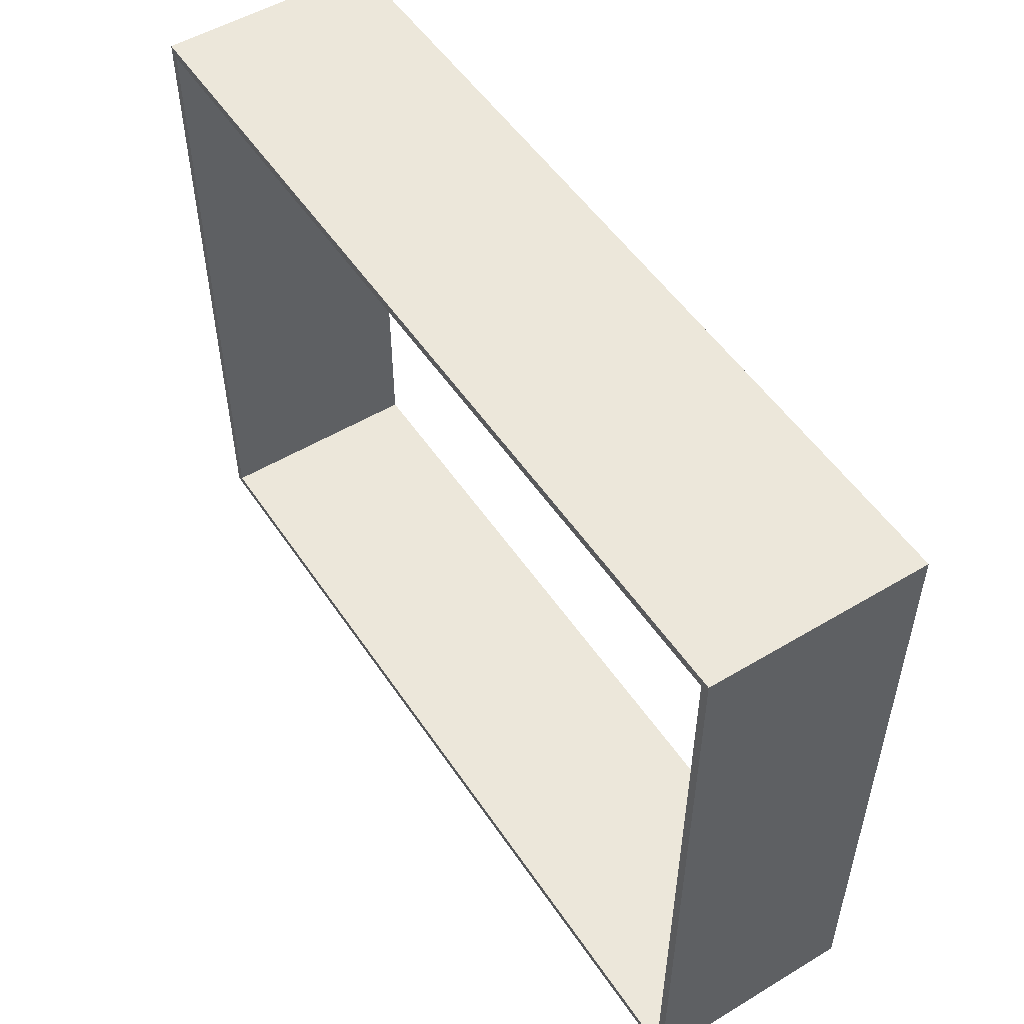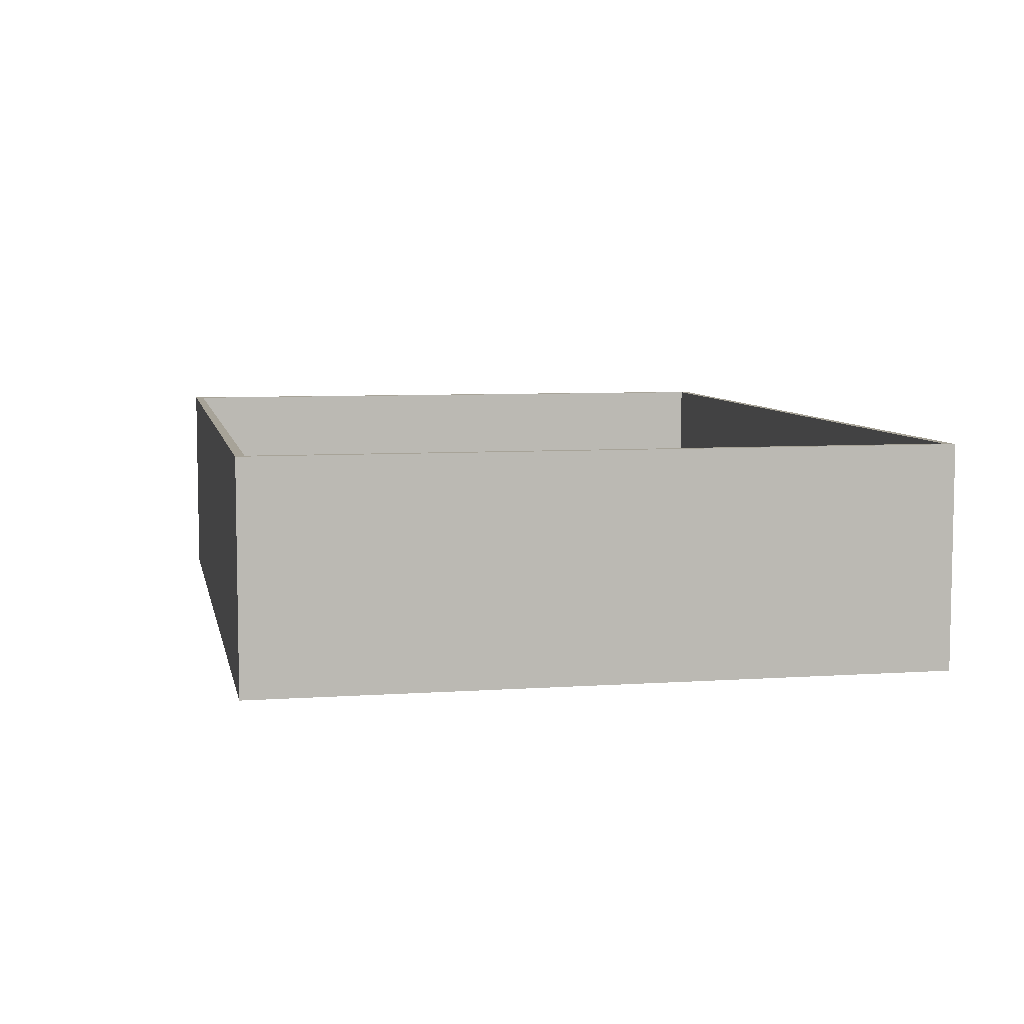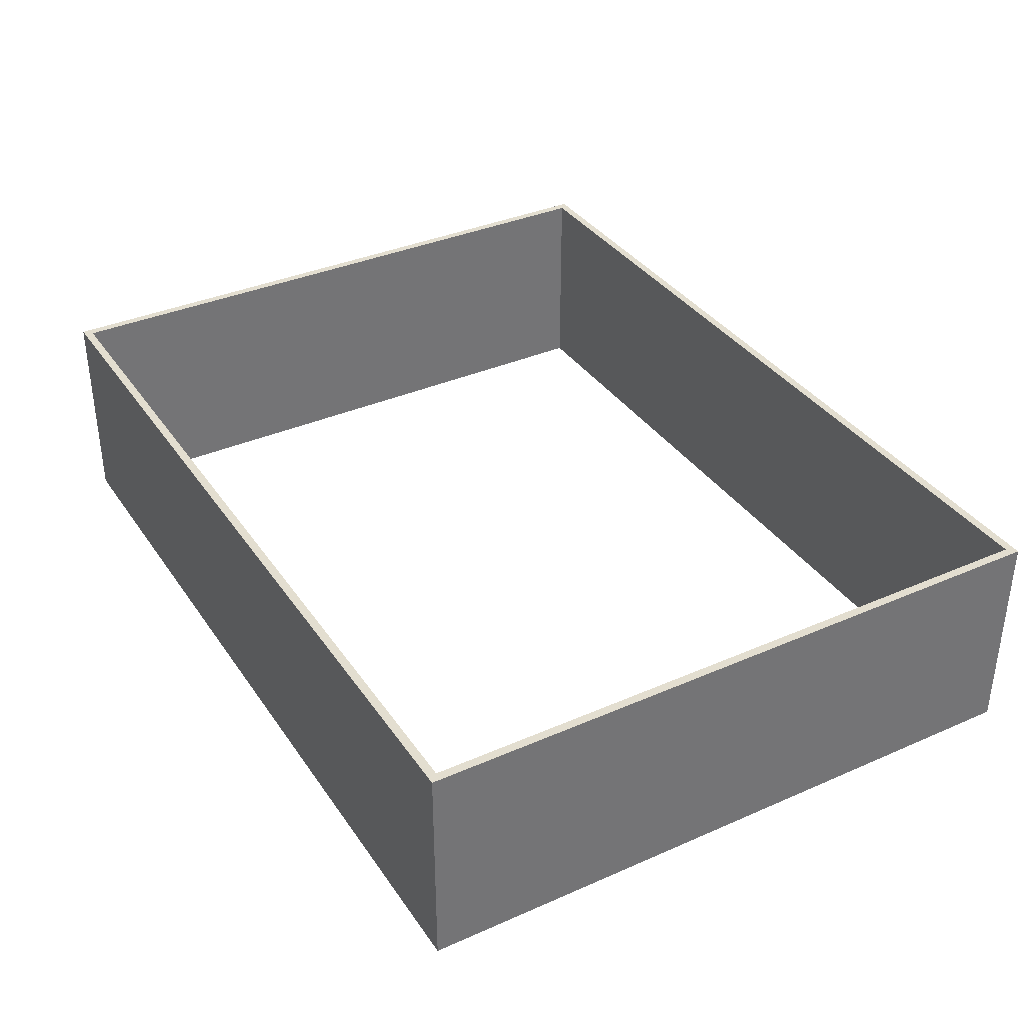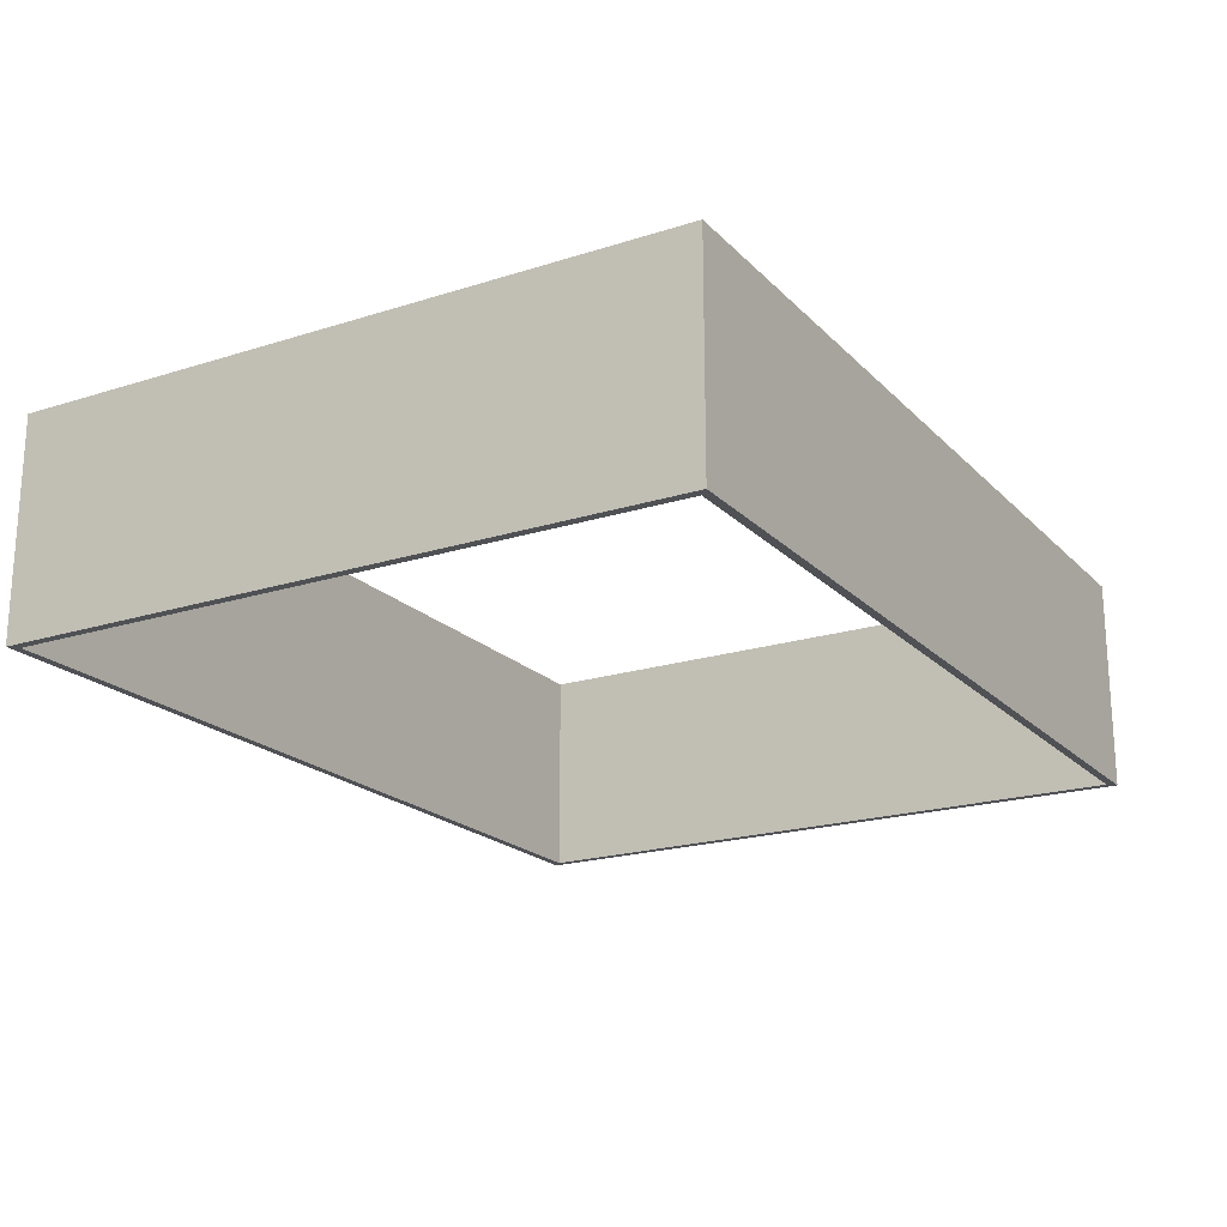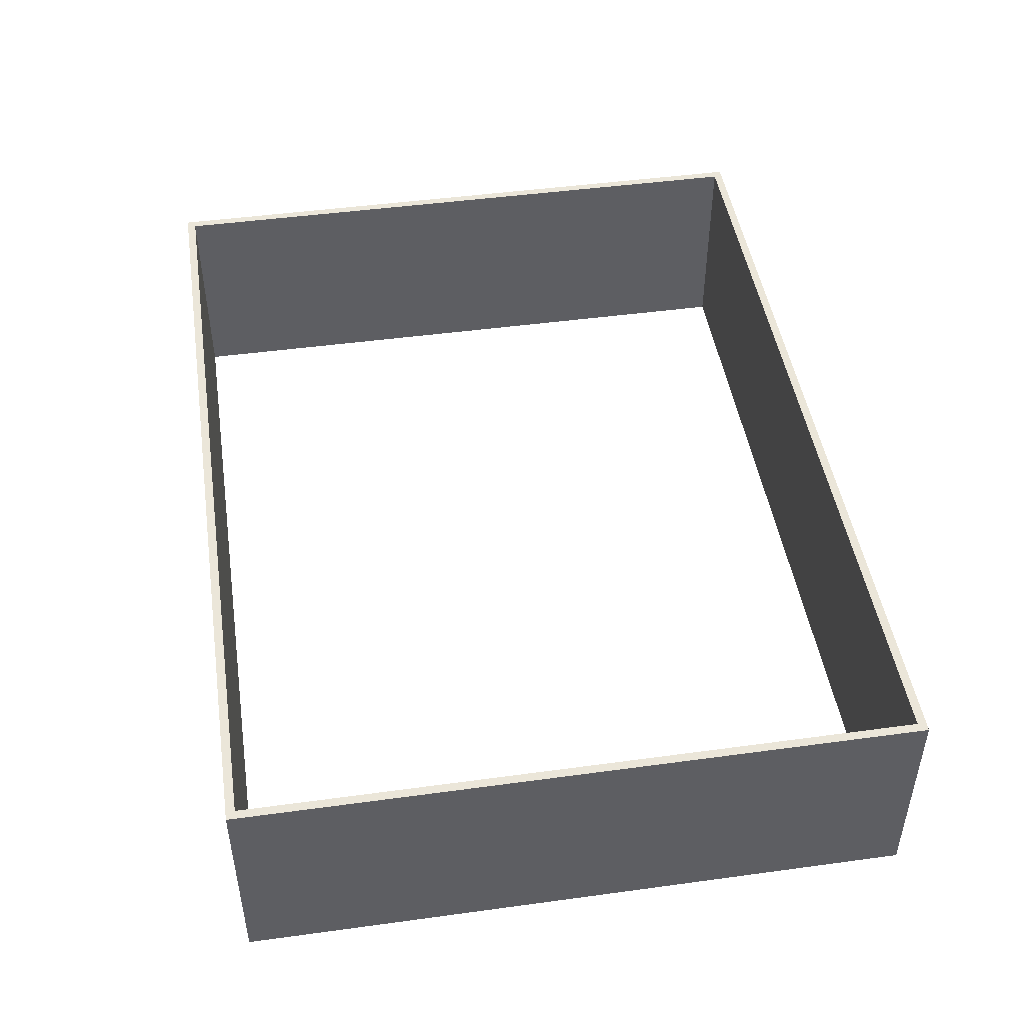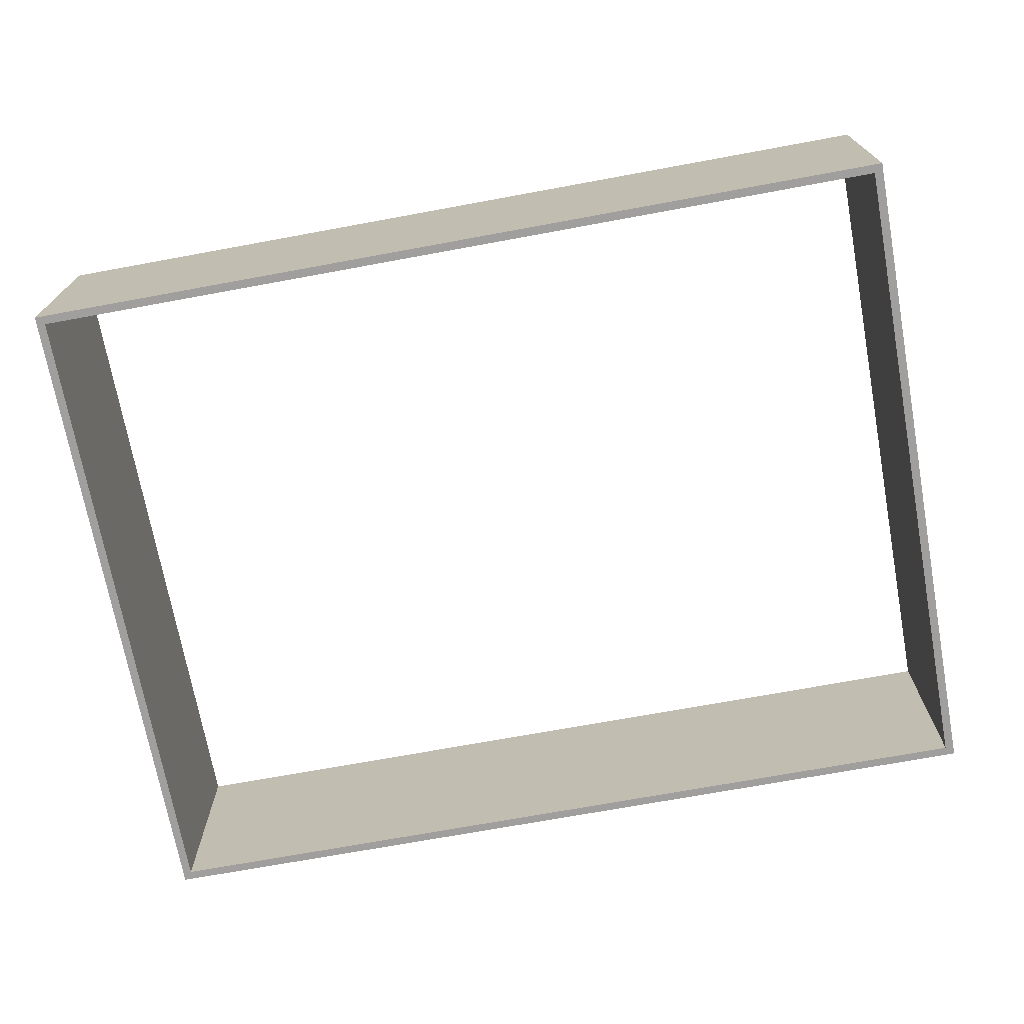
<metadata>
{"format":"obj","ext":"obj","renderer":"f3d","projection":"perspective","resolution":1024,"background":"white","views":[{"elev":52.1,"azim":57.1,"up":"+Z"},{"elev":6.8,"azim":78.6,"up":"+Y"},{"elev":35.9,"azim":-119.9,"up":"+Y"},{"elev":-20.1,"azim":-59.7,"up":"+Y"},{"elev":46.9,"azim":-98.8,"up":"+Y"},{"elev":-71.4,"azim":10.4,"up":"+Y"}]}
</metadata>
<code>
v -1.025 1 6.025
v 1.025 1 6.025
v 1.025 1.5 6.025
v -1.025 1.5 6.025
v 1.005 1 4.495
v 1.005 1 6.005
v 1.005 1.5 6.005
v 1.005 1.5 4.495
v 1.025 1 4.475
v -1.025 1 4.475
v -1.025 1.5 4.475
v 1.025 1.5 4.475
v -1.005 1 4.495
v 1.005 1 4.495
v 1.005 1.5 4.495
v -1.005 1.5 4.495
v -1.005 1 6.005
v 1.005 1 6.005
v 1.005 1 4.495
v -1.005 1 4.495
v 1.025 1 4.475
v 1.025 1 6.025
v -1.025 1 6.025
v -1.025 1 4.475
v -1.005 1 6.005
v -1.005 1 4.495
v -1.005 1.5 4.495
v -1.005 1.5 6.005
v 1.005 1.5 6.005
v -1.005 1.5 6.005
v -1.005 1.5 4.495
v 1.005 1.5 4.495
v 1.025 1.5 6.025
v 1.025 1.5 4.475
v -1.025 1.5 4.475
v -1.025 1.5 6.025
v 1.005 1 6.005
v -1.005 1 6.005
v -1.005 1.5 6.005
v 1.005 1.5 6.005
v -1.025 1 4.475
v -1.025 1 6.025
v -1.025 1.5 6.025
v -1.025 1.5 4.475
v 1.025 1 6.025
v 1.025 1 4.475
v 1.025 1.5 4.475
v 1.025 1.5 6.025
f 1 2 4
f 4 2 3
f 5 6 8
f 8 6 7
f 9 10 12
f 12 10 11
f 13 14 16
f 16 14 15
f 18 23 17
f 17 23 24
f 17 24 20
f 20 24 21
f 20 21 19
f 19 21 18
f 18 21 22
f 18 22 23
f 25 26 28
f 28 26 27
f 30 36 29
f 29 36 33
f 29 33 34
f 30 31 36
f 36 31 35
f 35 31 32
f 35 32 34
f 34 32 29
f 37 38 40
f 40 38 39
f 41 42 44
f 44 42 43
f 45 46 48
f 48 46 47

</code>
